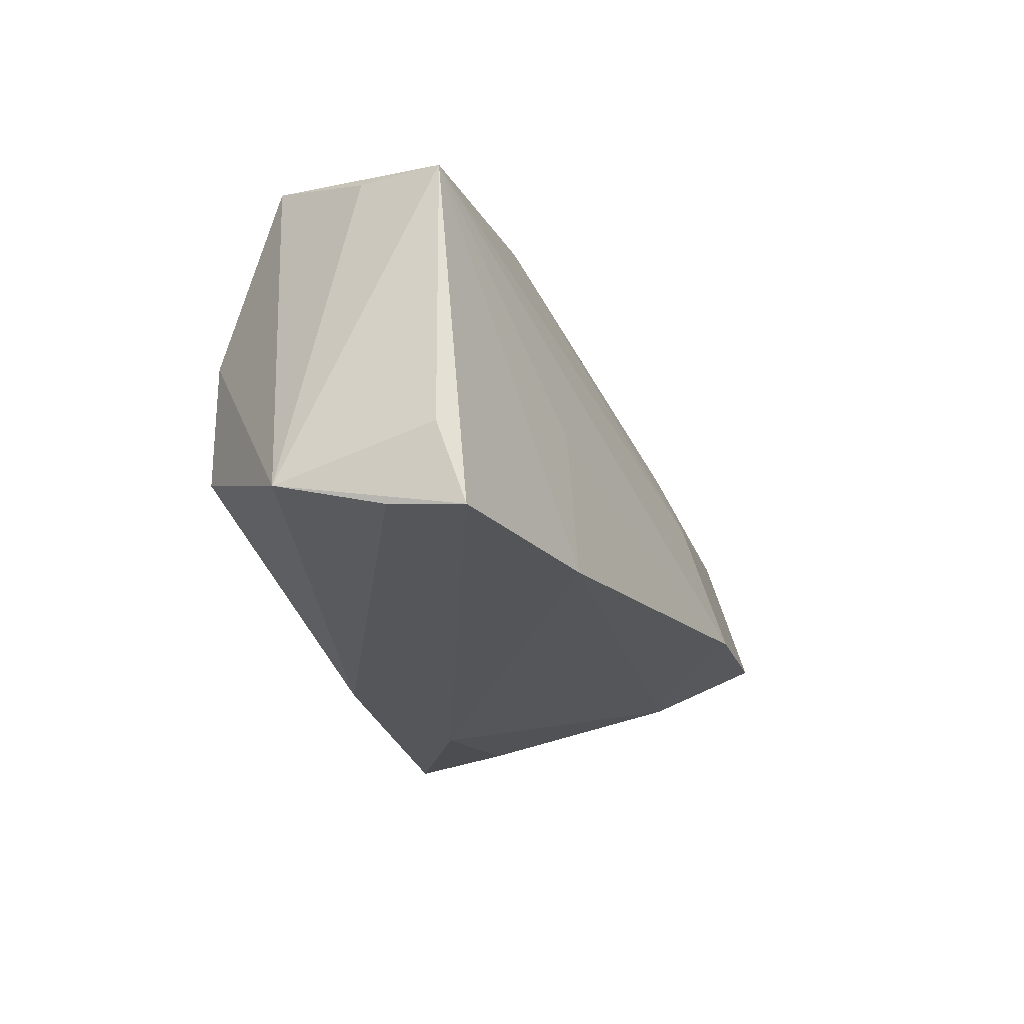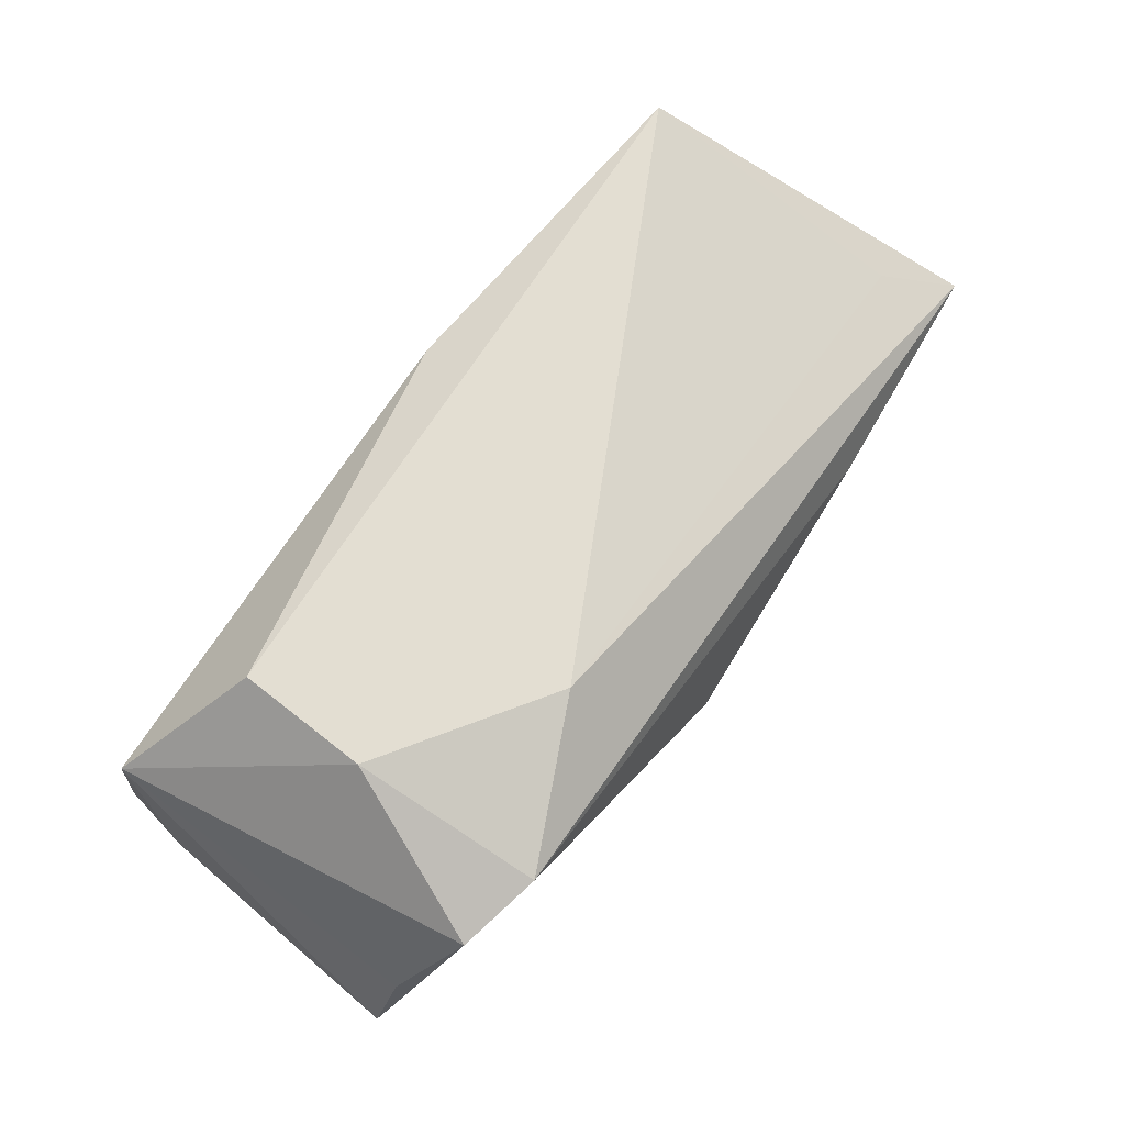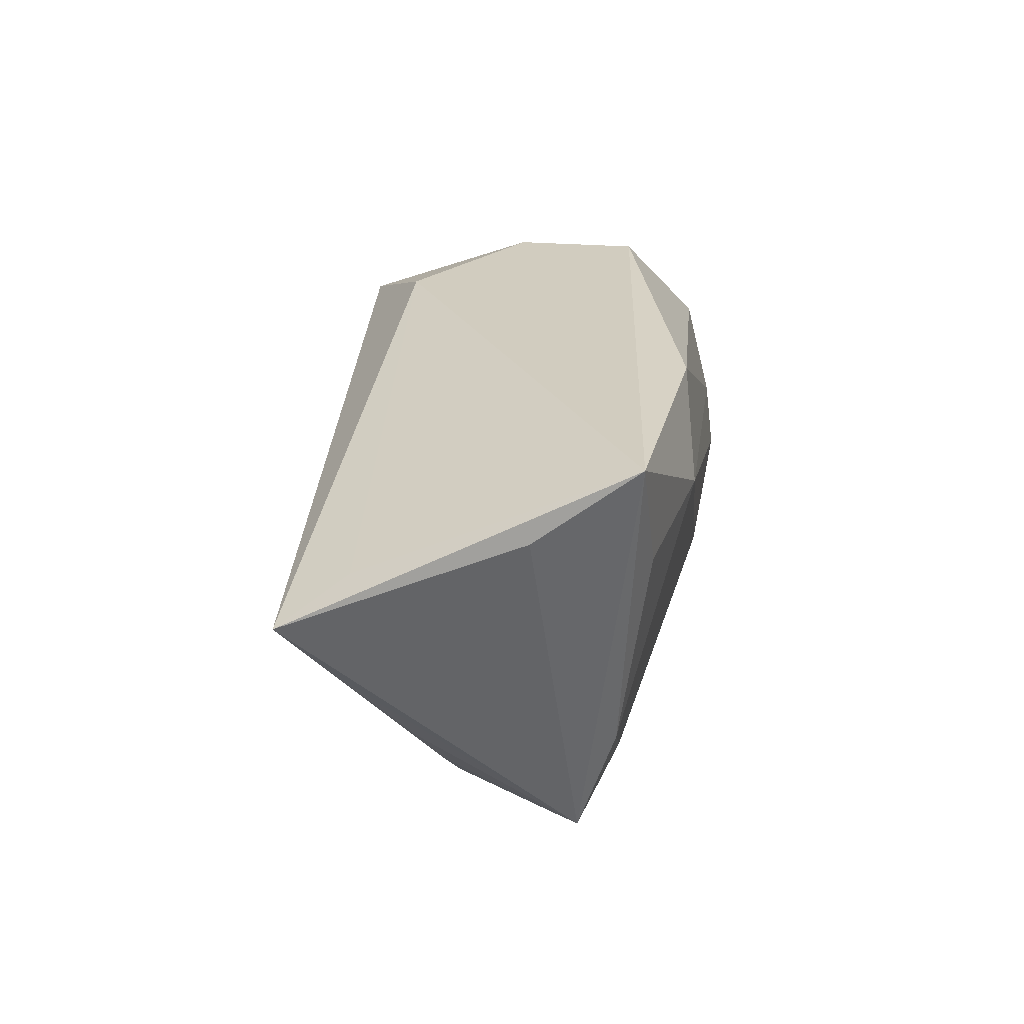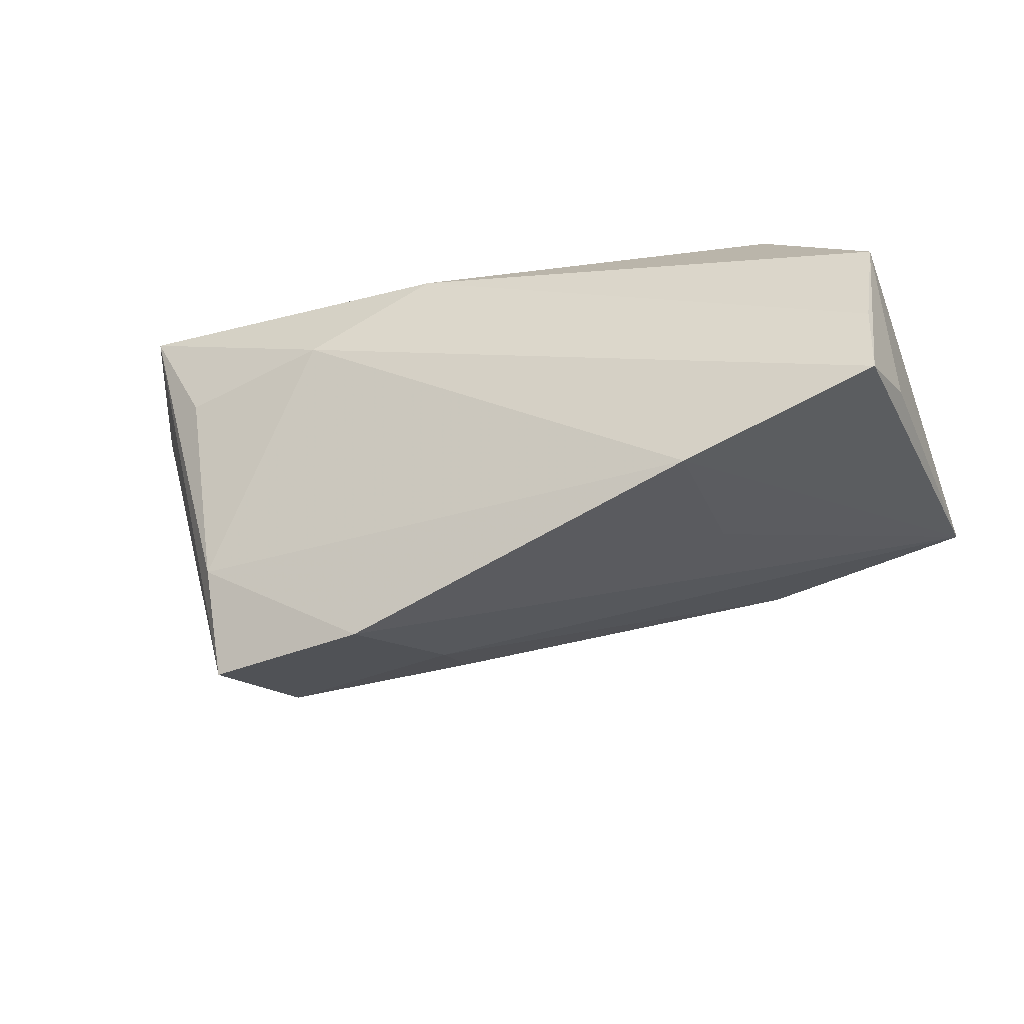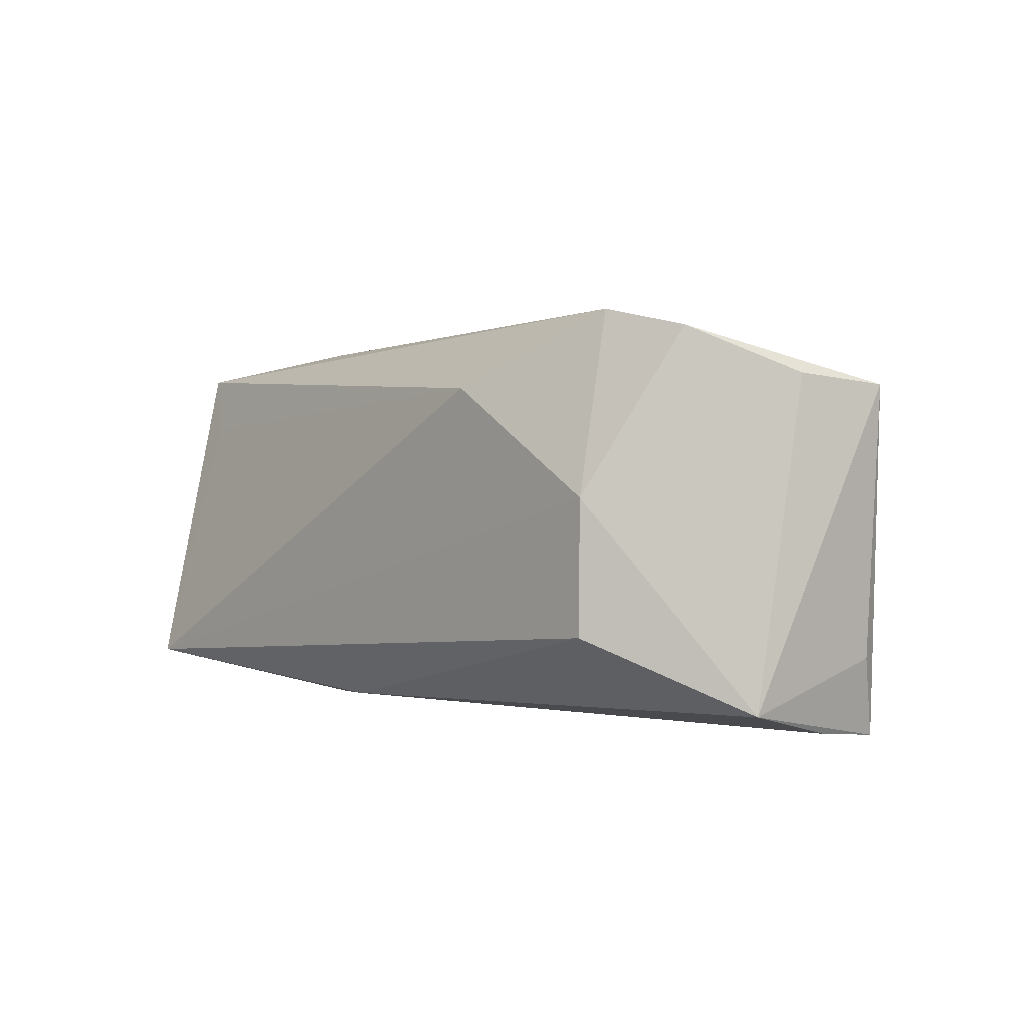
<metadata>
{"format":"obj","ext":"obj","renderer":"f3d","projection":"perspective","resolution":1024,"background":"white","views":[{"elev":-25.8,"azim":-75.0,"up":"+Z"},{"elev":67.4,"azim":-52.2,"up":"+Y"},{"elev":24.0,"azim":97.8,"up":"+Y"},{"elev":-35.9,"azim":-160.3,"up":"+Y"},{"elev":2.6,"azim":-132.2,"up":"+Z"}]}
</metadata>
<code>
v -0.04496 0.01299 0.02616
v -0.01638 0.02278 0.01899
v 0.04311 -0.02099 0.005801
v -0.05343 -0.01081 -0.01412
v -0.05171 -0.01396 -0.02411
v -0.05176 -0.000195 0.02066
v -0.05273 0.008651 -0.01948
v 0.05153 0.0231 -0.01946
v 0.04115 -0.01765 -0.0162
v 0.01299 -0.02707 0.0002564
v -0.03491 0.01595 0.02829
v 0.04015 -0.03 -0.008015
v -0.02716 -0.0209 -0.02261
v 0.03415 0.0033 0.02489
v -0.05497 -0.01105 0.01935
v 0.02376 0.01049 -0.02411
v 0.01932 -0.03151 -0.01504
v 0.05007 -0.01406 0.007456
v 0.04366 0.008571 -0.02025
v 0.01313 -0.02349 0.009069
v 0.05633 -0.004293 0.01385
v -0.03792 0.0231 0.00602
v -0.05174 -0.004661 -0.02297
v -0.02749 -0.01968 -0.004145
v 0.05588 0.01029 0.01371
v -0.03772 0.0231 -0.01042
v -0.0001701 -0.004586 0.028
v 0.05529 0.01494 -0.006938
v 0.03663 -0.02672 0.004482
v -0.02875 -0.01332 0.02303
v 0.007892 0.01994 -0.02187
v 0.04058 -0.03121 -0.01142
v 0.06285 0.006146 0.02124
f 13 15 5
f 5 16 13
f 7 26 31
f 31 26 8
f 8 16 31
f 28 8 33
f 33 32 28
f 28 32 8
f 32 29 17
f 19 16 8
f 4 15 7
f 7 5 4
f 4 5 15
f 16 5 23
f 23 31 16
f 23 5 7
f 7 31 23
f 2 11 33
f 24 15 13
f 13 17 24
f 24 17 15
f 15 17 10
f 10 17 29
f 32 17 9
f 8 32 9
f 9 19 8
f 16 19 9
f 13 16 9
f 9 17 13
f 27 29 33
f 7 15 6
f 6 1 7
f 15 1 6
f 7 1 22
f 22 26 7
f 22 1 11
f 11 2 22
f 8 26 22
f 22 2 8
f 33 8 25
f 25 2 33
f 8 2 25
f 21 32 33
f 33 18 21
f 21 18 32
f 32 18 3
f 33 29 3
f 3 18 33
f 20 10 29
f 33 11 14
f 14 27 33
f 11 27 14
f 12 29 32
f 32 3 12
f 12 3 29
f 29 27 30
f 30 20 29
f 30 27 11
f 15 10 30
f 10 20 30
f 30 1 15
f 11 1 30

</code>
